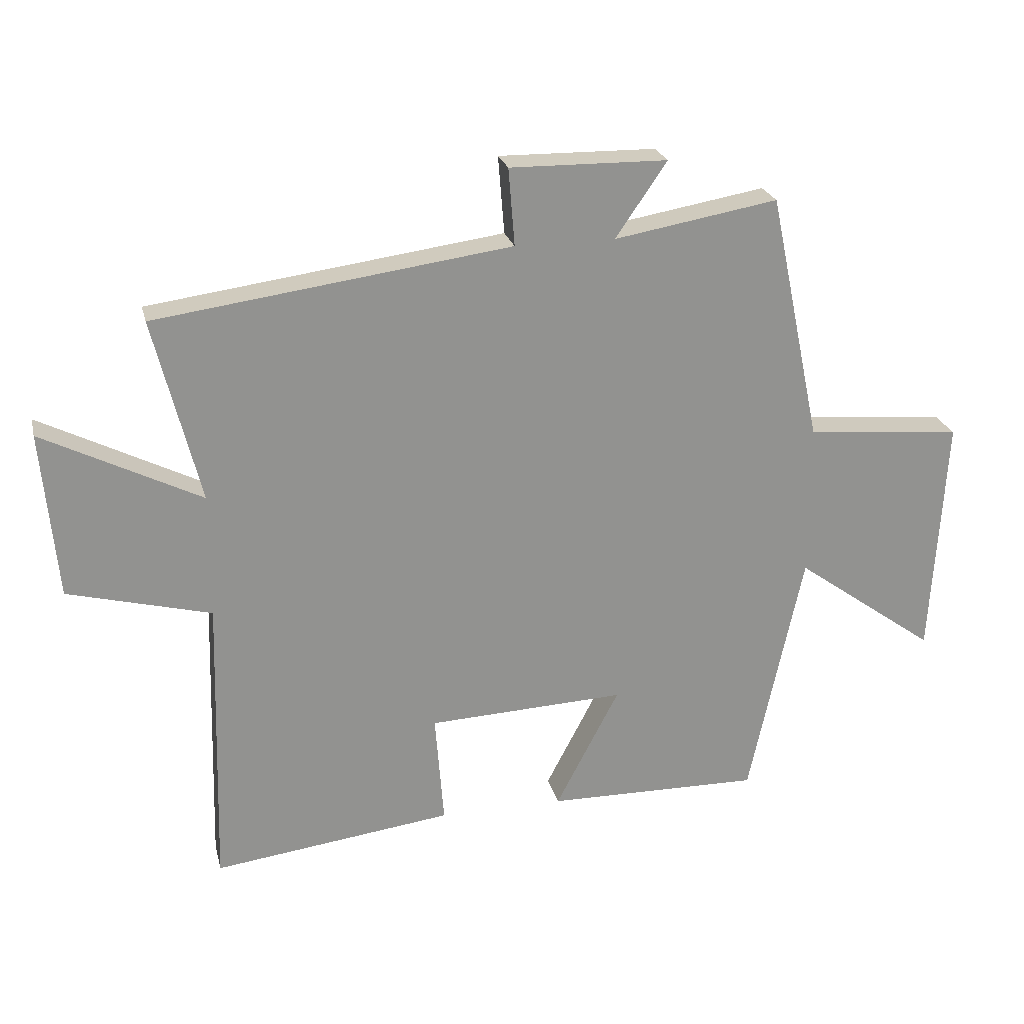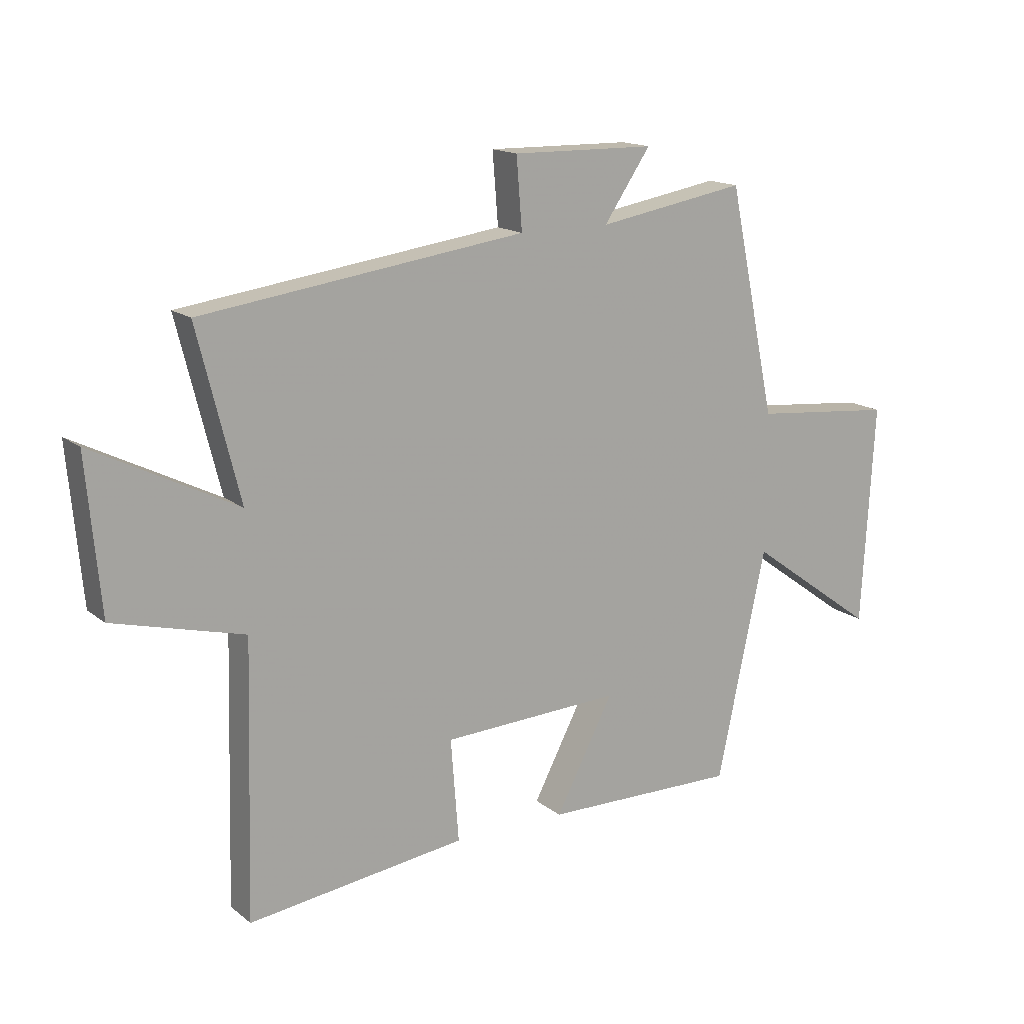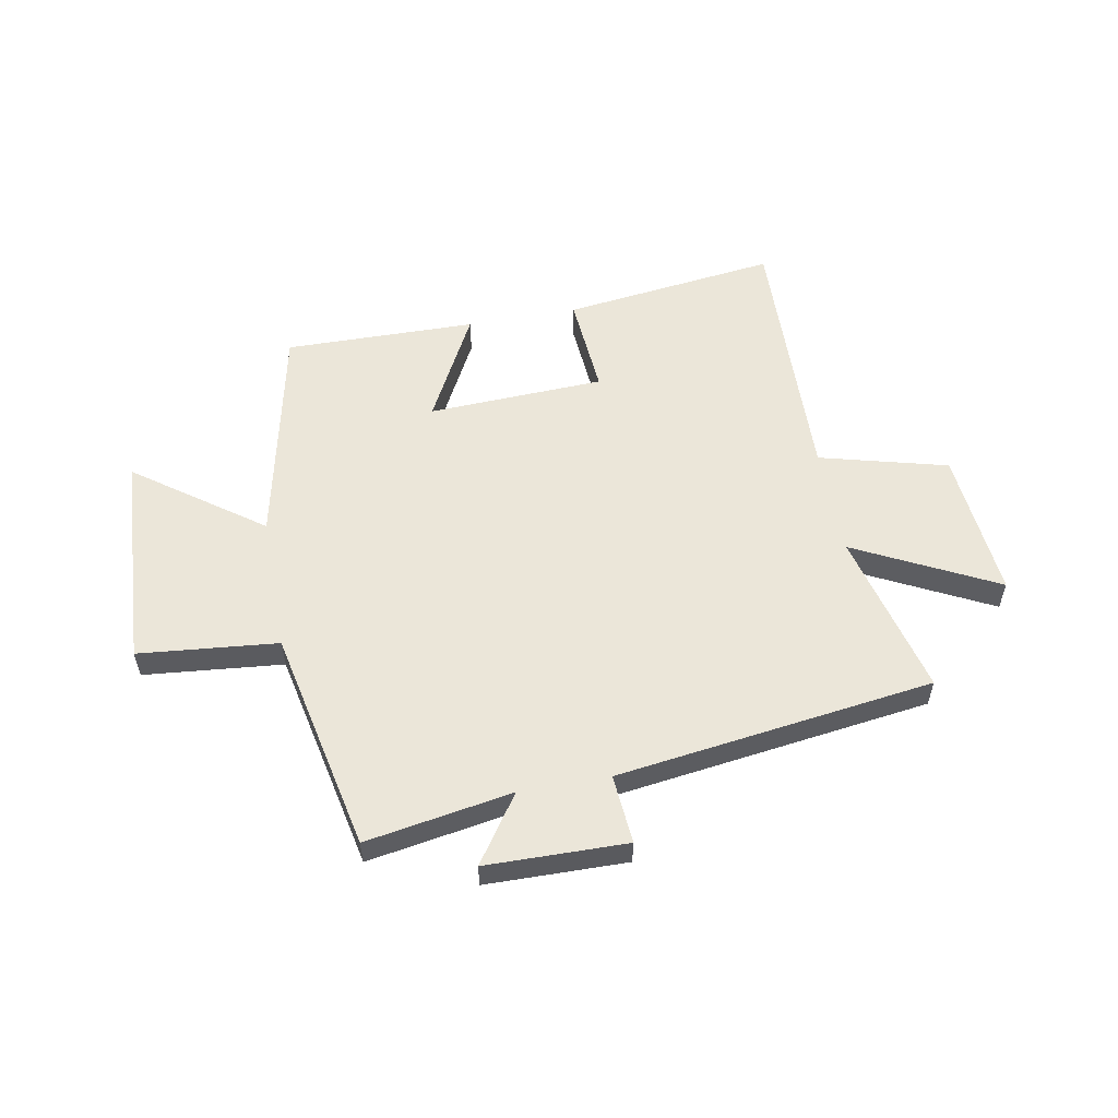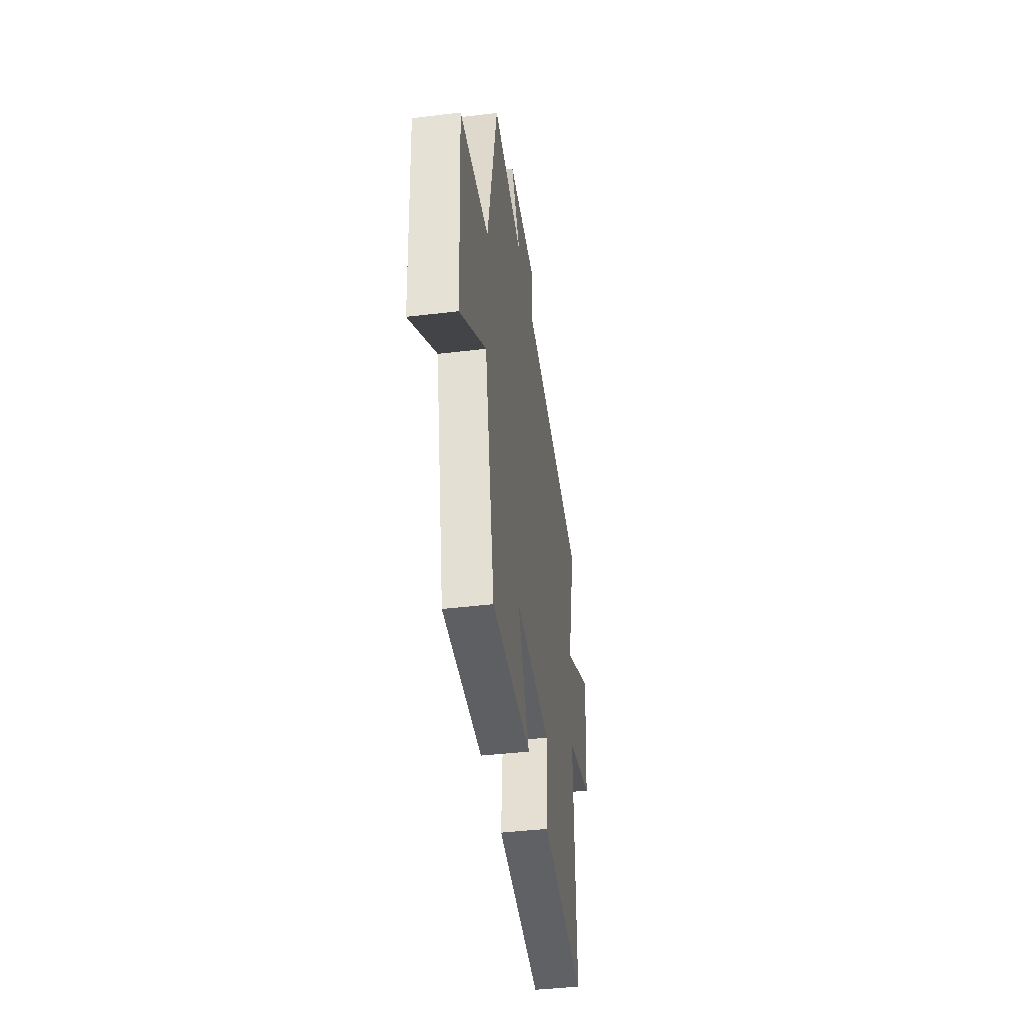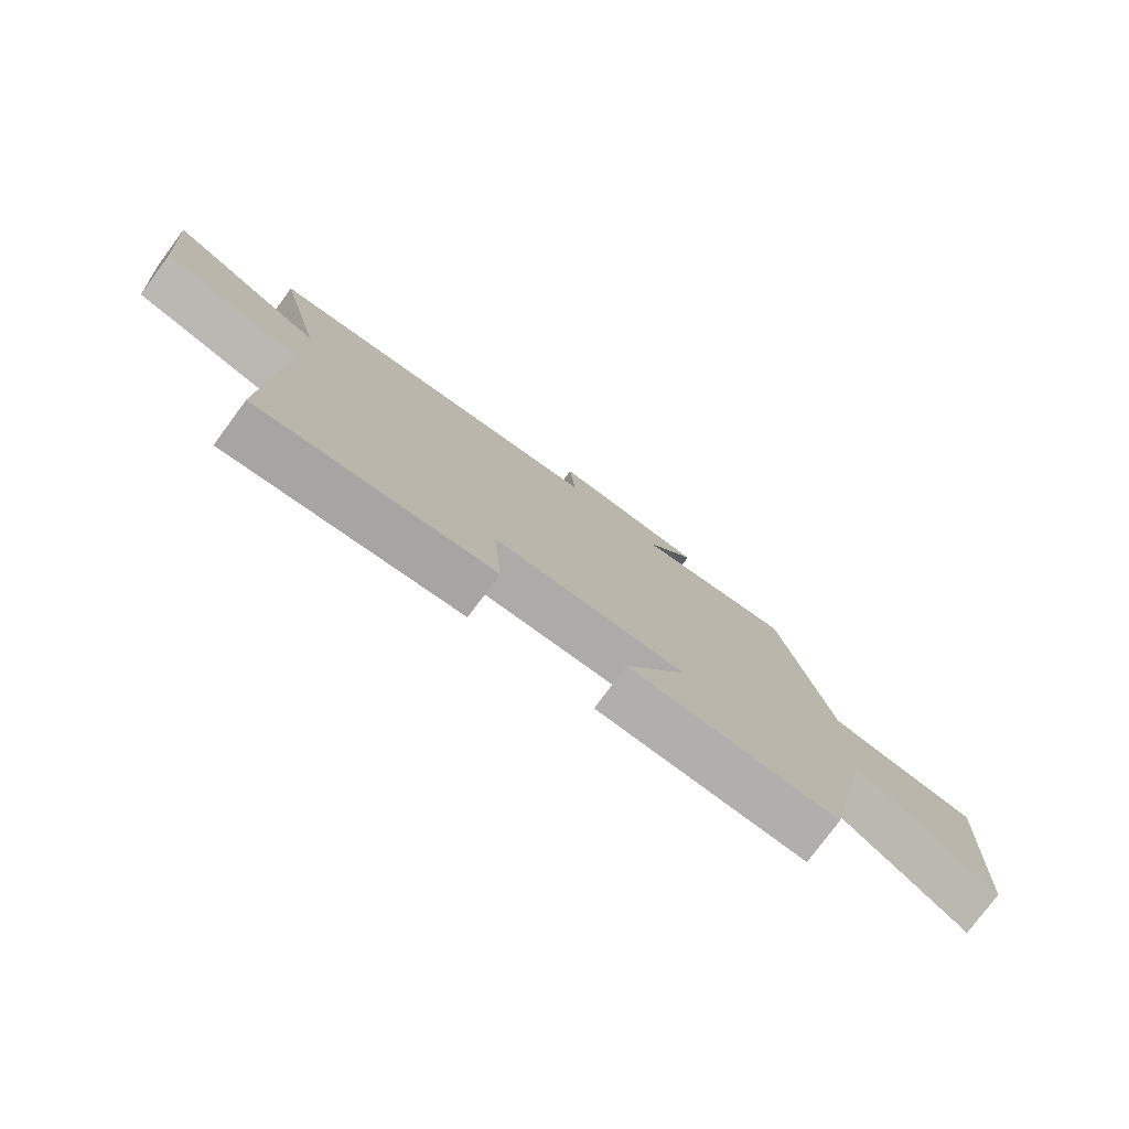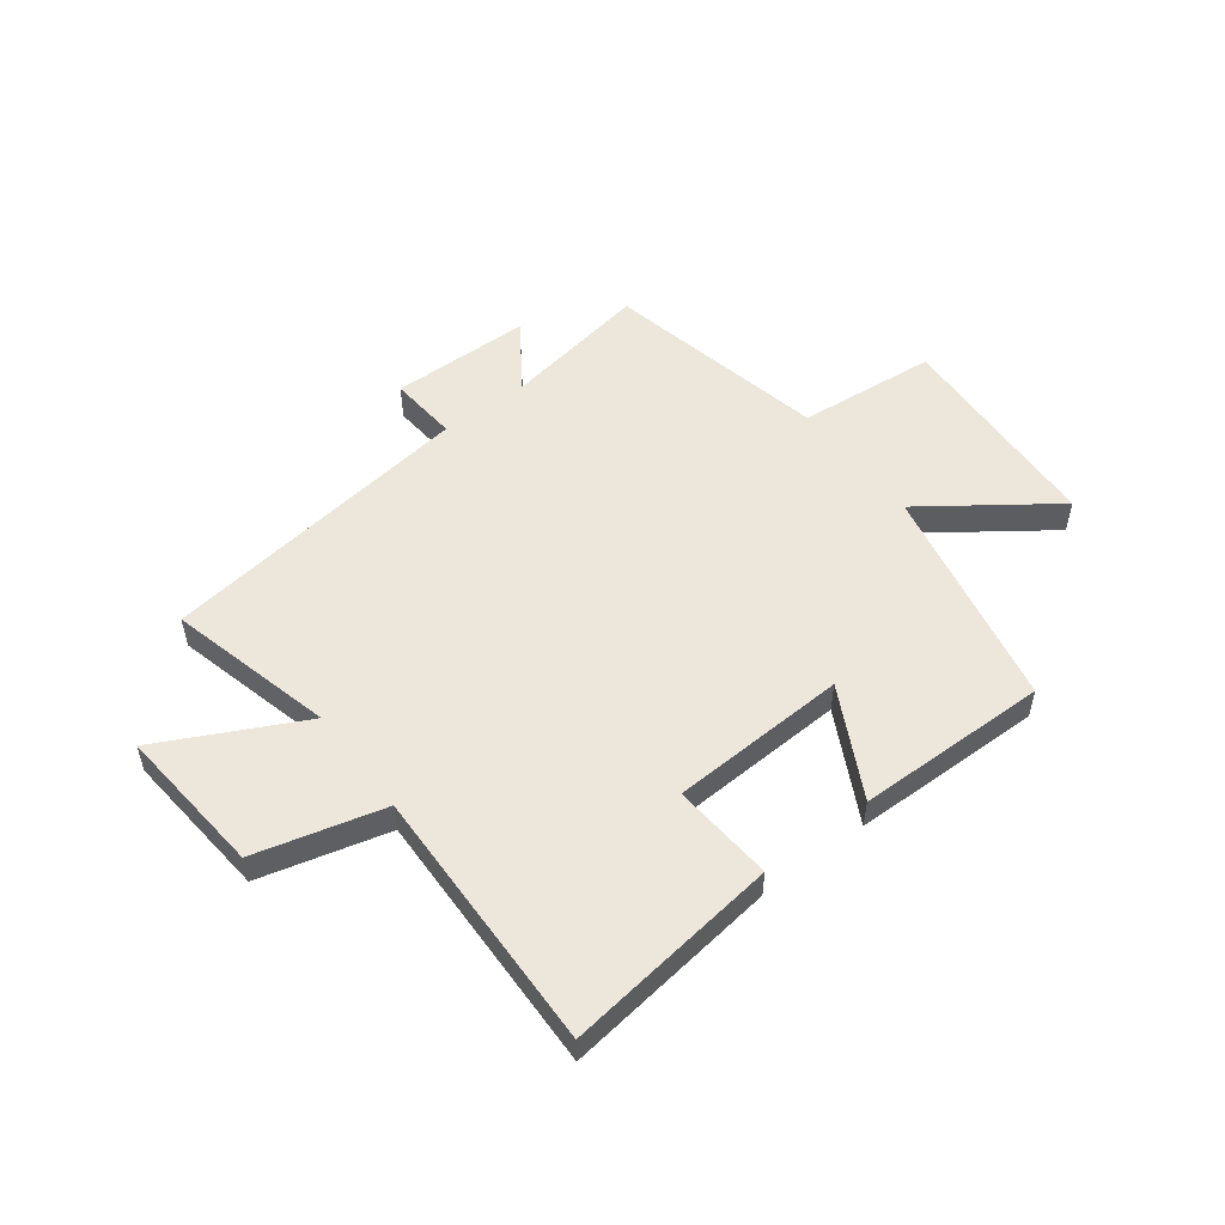
<metadata>
{"format":"obj","ext":"obj","renderer":"f3d","projection":"perspective","resolution":1024,"background":"white","views":[{"elev":23.9,"azim":166.7,"up":"+Z"},{"elev":15.6,"azim":147.4,"up":"+Z"},{"elev":55.8,"azim":-10.4,"up":"+Y"},{"elev":-42.1,"azim":-81.8,"up":"+Z"},{"elev":-77.8,"azim":143.4,"up":"+Z"},{"elev":53.0,"azim":142.7,"up":"+Y"}]}
</metadata>
<code>
v -0.414 0.07 -0.505
v -0.5 0.07 -0.102
v -0.727 0.07 -0.266
v -0.749 0.07 0.122
v -0.5 0.07 0.146
v -0.416 0.07 0.545
v -0.154 0.07 0.5
v -0.236 0.07 0.62
v 0.016 0.07 0.624
v 0.006 0.07 0.5
v 0.574 0.07 0.423
v 0.5 0.07 0.127
v 0.753 0.07 0.255
v 0.729 0.07 -0.013
v 0.5 0.07 -0.073
v 0.513 0.07 -0.549
v 0.129 0.07 -0.5
v 0.143 0.07 -0.319
v -0.173 0.07 -0.305
v -0.071 0.07 -0.5
v -0.414 0 -0.505
v -0.5 0 -0.102
v -0.727 0 -0.266
v -0.749 0 0.122
v -0.5 0 0.146
v -0.416 0 0.545
v -0.154 0 0.5
v -0.236 0 0.62
v 0.016 0 0.624
v 0.006 0 0.5
v 0.574 0 0.423
v 0.5 0 0.127
v 0.753 0 0.255
v 0.729 0 -0.013
v 0.5 0 -0.073
v 0.513 0 -0.549
v 0.129 0 -0.5
v 0.143 0 -0.319
v -0.173 0 -0.305
v -0.071 0 -0.5
f 19 20 1 2
f 18 19 2
f 15 16 17 18
f 15 18 2
f 12 13 14 15
f 12 15 2
f 10 11 12 2
f 7 8 9 10
f 7 10 2 3
f 5 6 7
f 5 7 3
f 3 4 5
f 22 21 40 39
f 22 39 38
f 38 37 36 35
f 22 38 35
f 35 34 33 32
f 22 35 32
f 22 32 31 30
f 30 29 28 27
f 23 22 30 27
f 27 26 25
f 23 27 25
f 25 24 23
f 1 21 22 2
f 2 22 23 3
f 3 23 24 4
f 4 24 25 5
f 5 25 26 6
f 6 26 27 7
f 7 27 28 8
f 8 28 29 9
f 9 29 30 10
f 10 30 31 11
f 11 31 32 12
f 12 32 33 13
f 13 33 34 14
f 14 34 35 15
f 15 35 36 16
f 16 36 37 17
f 17 37 38 18
f 18 38 39 19
f 19 39 40 20
f 20 40 21 1

</code>
